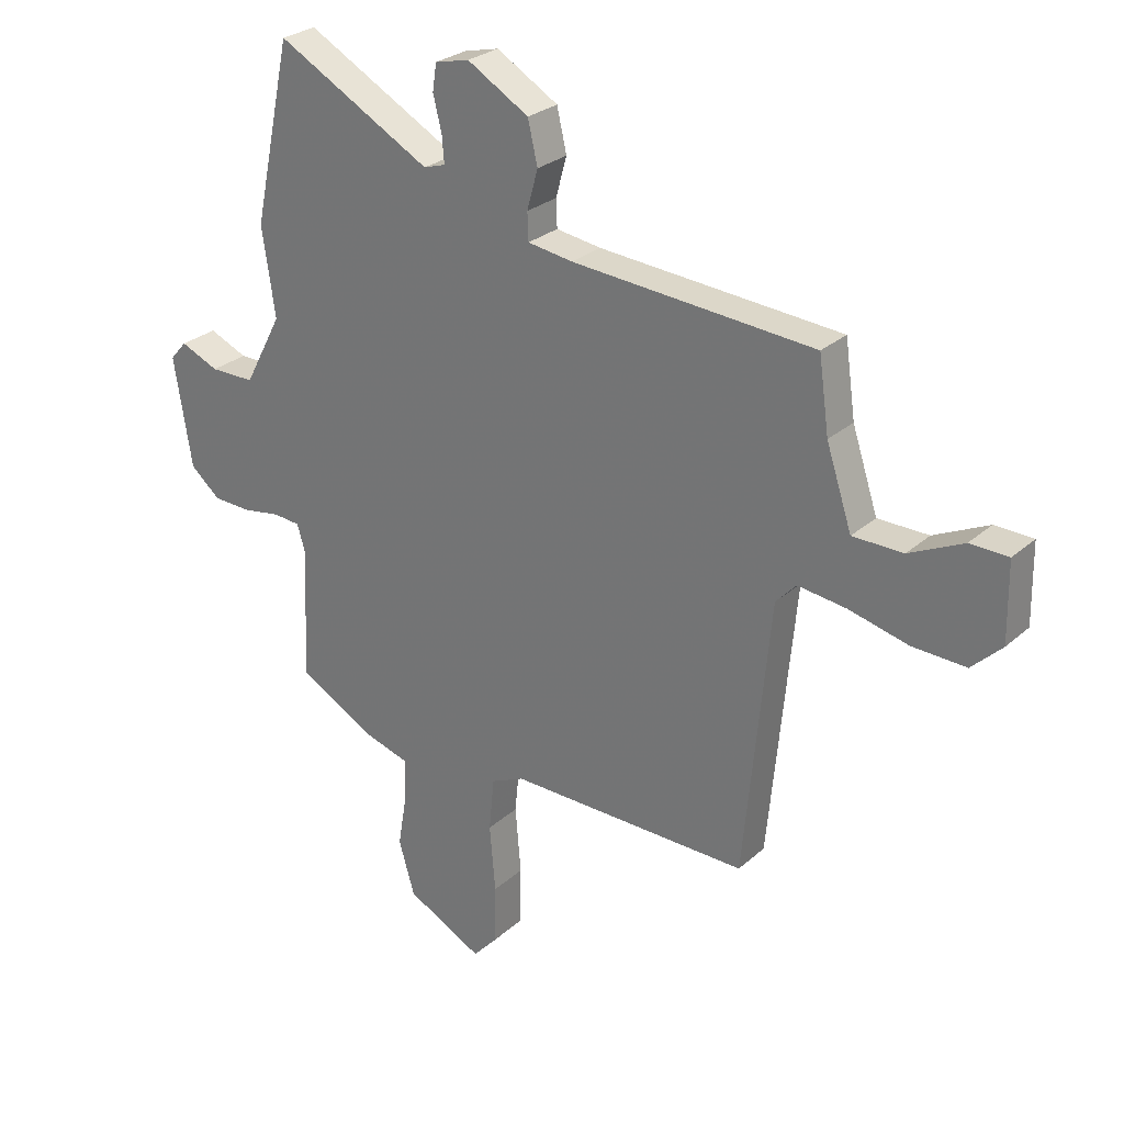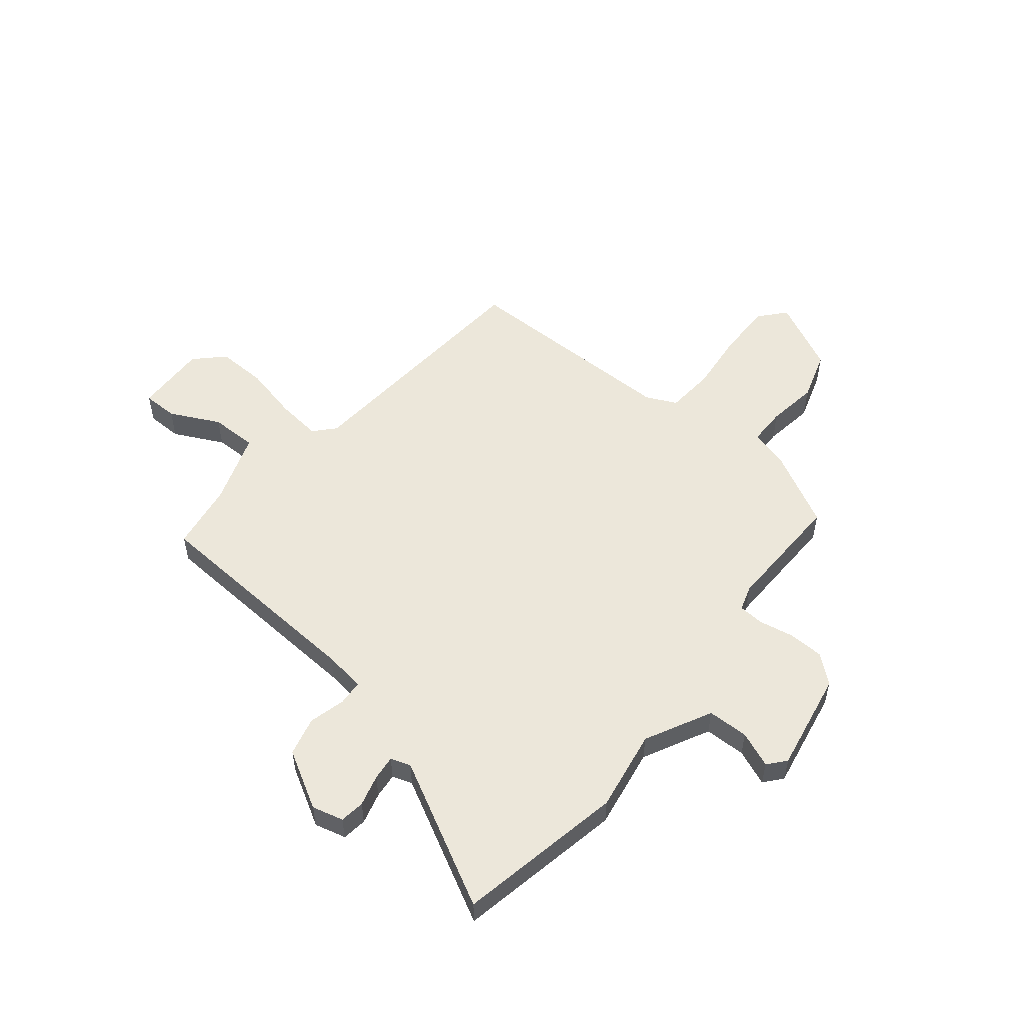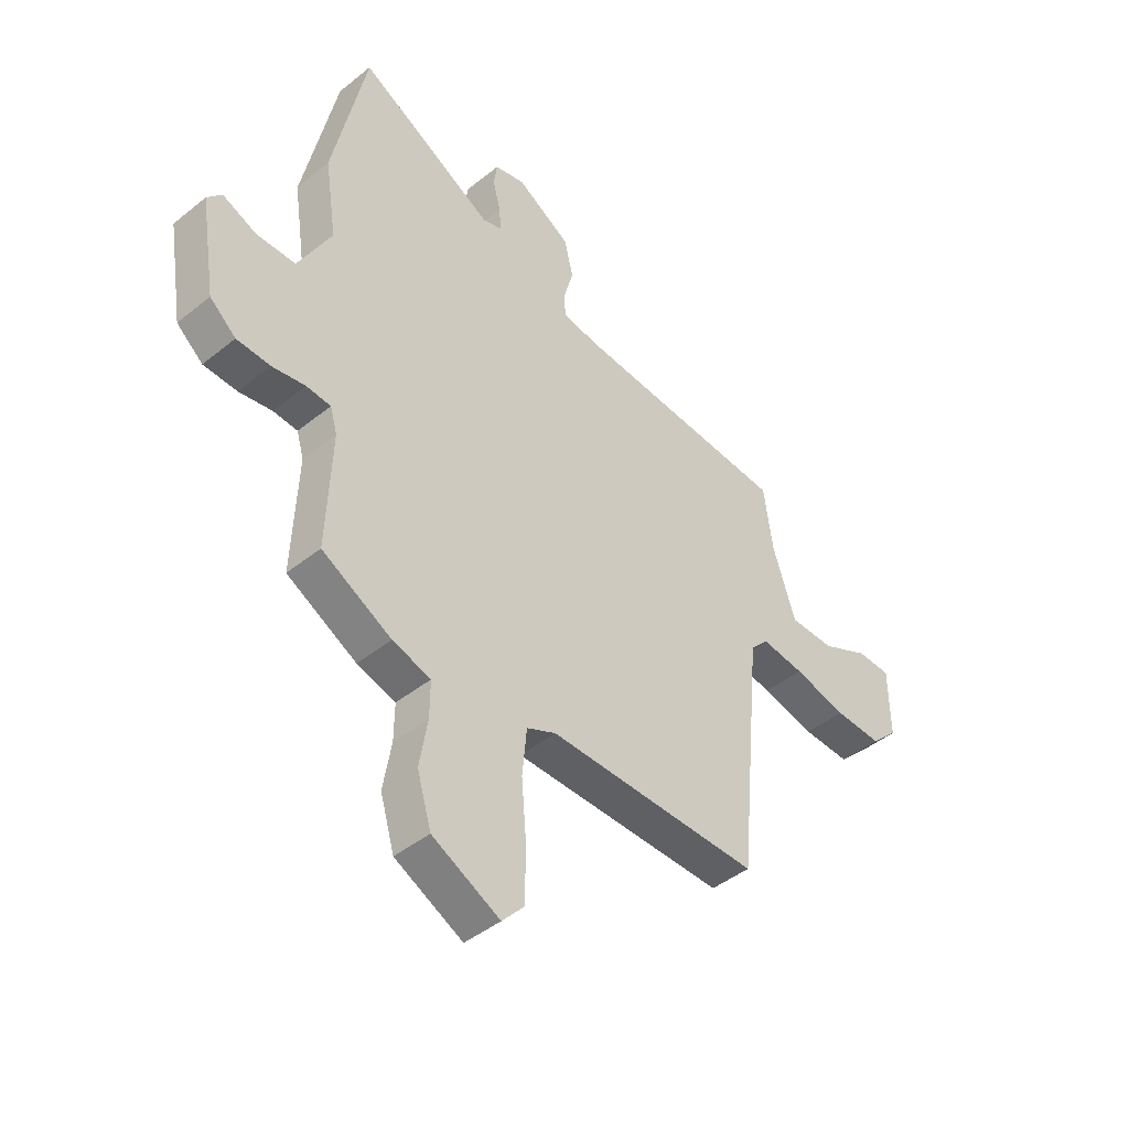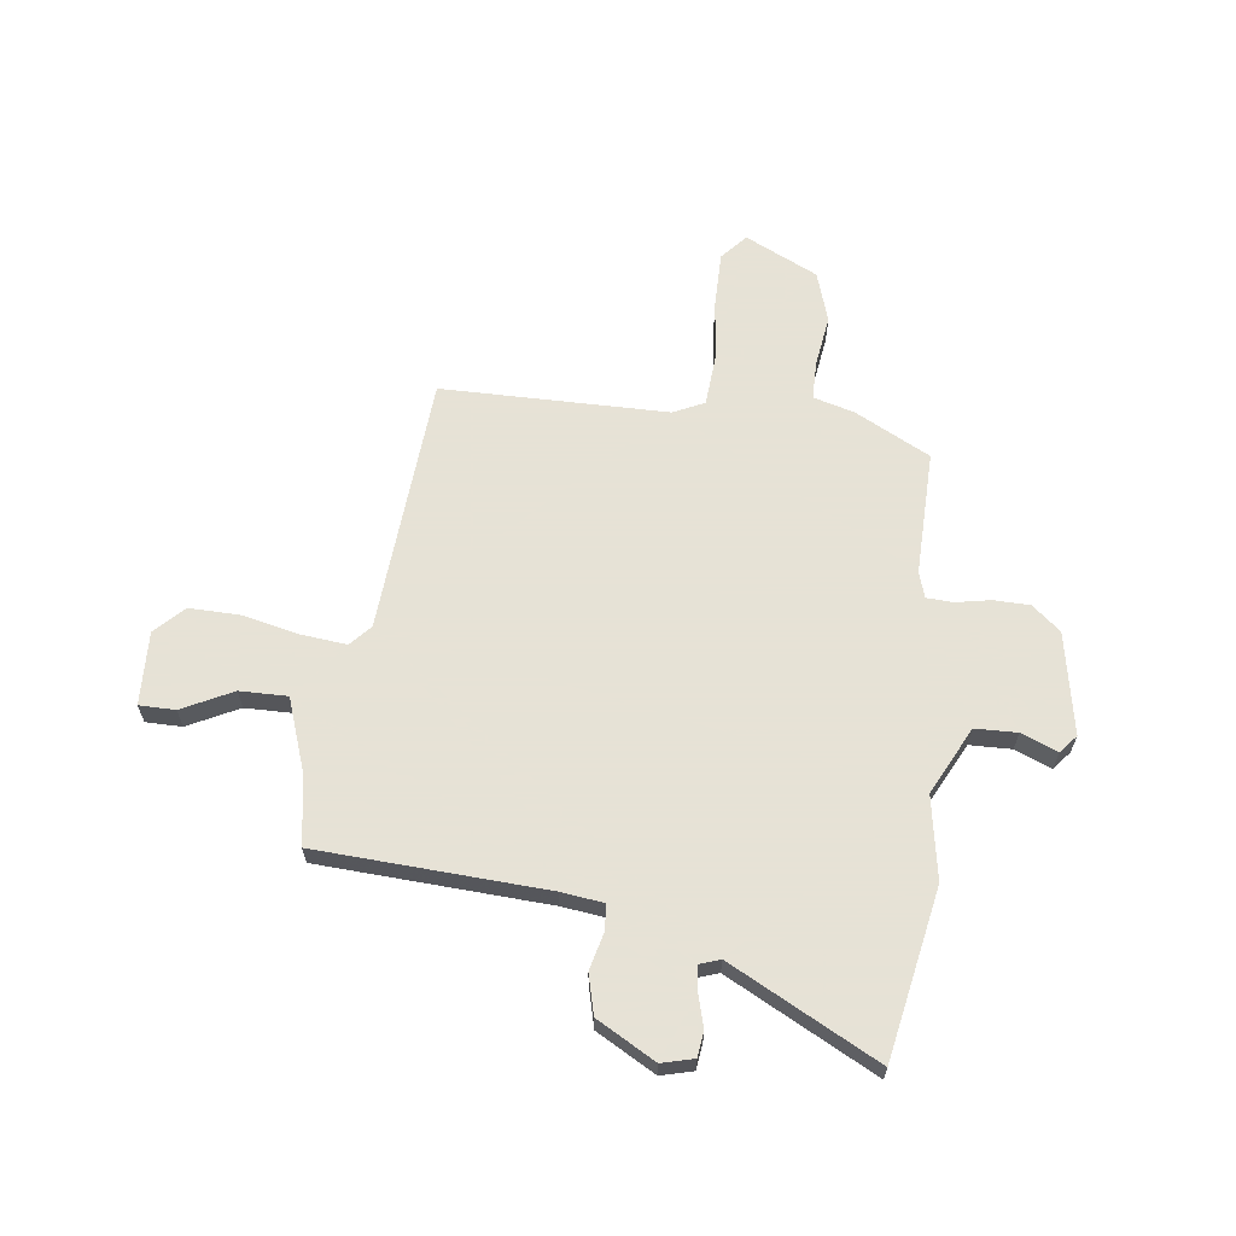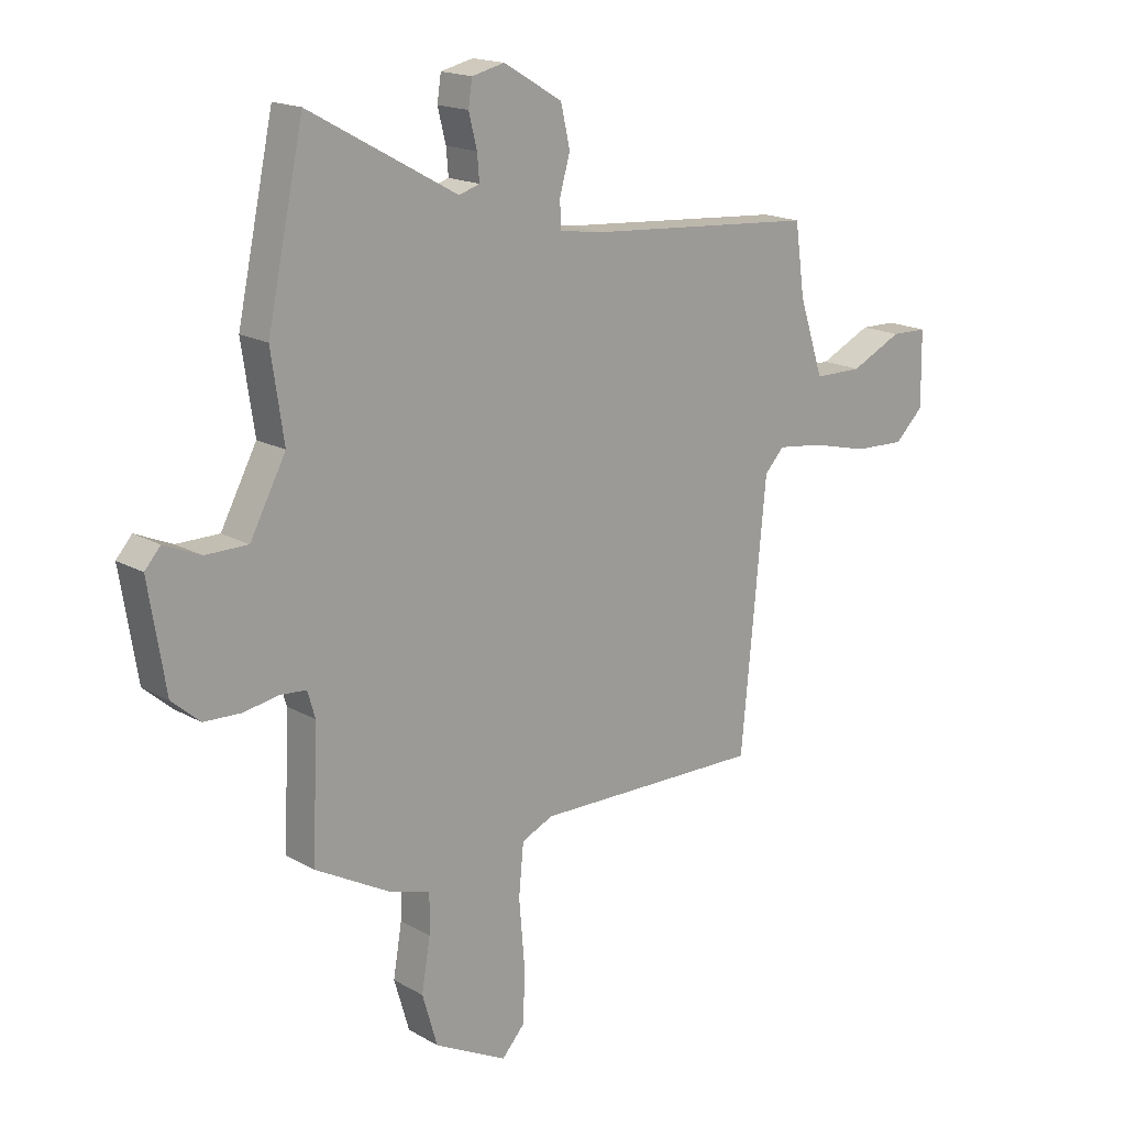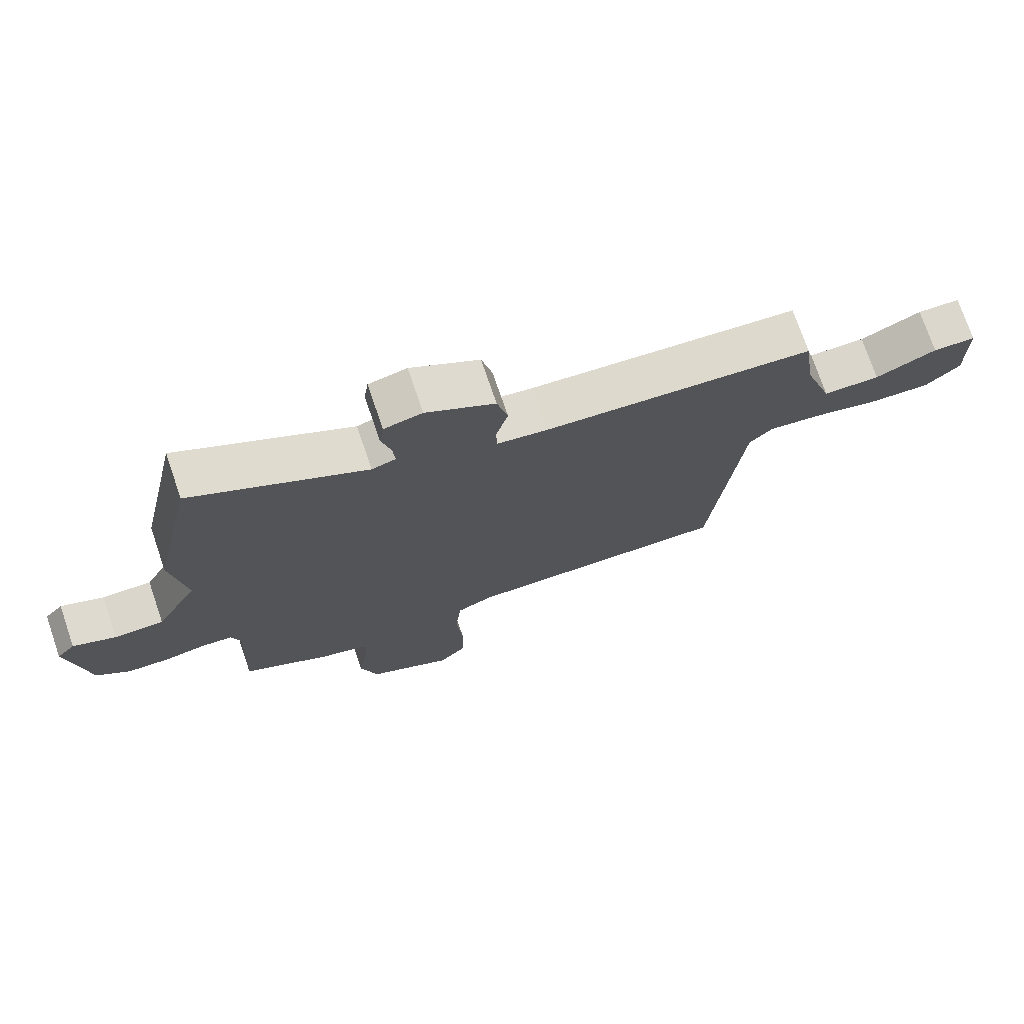
<metadata>
{"format":"obj","ext":"obj","renderer":"f3d","projection":"perspective","resolution":1024,"background":"white","views":[{"elev":27.1,"azim":-143.3,"up":"+Z"},{"elev":53.8,"azim":38.0,"up":"+Y"},{"elev":-43.9,"azim":133.4,"up":"+Z"},{"elev":63.8,"azim":5.8,"up":"+Y"},{"elev":17.3,"azim":138.4,"up":"+Z"},{"elev":74.1,"azim":161.1,"up":"+Z"}]}
</metadata>
<code>
v -0.409 0.07 -0.462
v -0.455 0.07 0.018
v -0.491 0.07 0.056
v -0.576 0.07 0.045
v -0.681 0.07 0.019
v -0.775 0.07 0.015
v -0.828 0.07 0.066
v -0.826 0.07 0.203
v -0.759 0.07 0.205
v -0.664 0.07 0.16
v -0.575 0.07 0.161
v -0.53 0.07 0.298
v -0.512 0.07 0.427
v -0.087 0.07 0.46
v -0.008 0.07 0.472
v -0.006 0.07 0.52
v -0.025 0.07 0.589
v -0.008 0.07 0.663
v 0.1 0.07 0.727
v 0.16 0.07 0.713
v 0.167 0.07 0.666
v 0.152 0.07 0.606
v 0.148 0.07 0.559
v 0.186 0.07 0.547
v 0.458 0.07 0.697
v 0.525 0.07 0.383
v 0.502 0.07 0.228
v 0.568 0.07 0.104
v 0.646 0.07 0.104
v 0.713 0.07 0.133
v 0.742 0.07 0.1
v 0.711 0.07 -0.091
v 0.659 0.07 -0.136
v 0.592 0.07 -0.139
v 0.526 0.07 -0.128
v 0.478 0.07 -0.132
v 0.464 0.07 -0.18
v 0.474 0.07 -0.412
v 0.336 0.07 -0.488
v 0.26 0.07 -0.511
v 0.261 0.07 -0.583
v 0.277 0.07 -0.678
v 0.249 0.07 -0.773
v 0.115 0.07 -0.842
v 0.072 0.07 -0.795
v 0.07 0.07 -0.692
v 0.08 0.07 -0.574
v 0.071 0.07 -0.481
v 0.013 0.07 -0.455
v -0.409 0 -0.462
v -0.455 0 0.018
v -0.491 0 0.056
v -0.576 0 0.045
v -0.681 0 0.019
v -0.775 0 0.015
v -0.828 0 0.066
v -0.826 0 0.203
v -0.759 0 0.205
v -0.664 0 0.16
v -0.575 0 0.161
v -0.53 0 0.298
v -0.512 0 0.427
v -0.087 0 0.46
v -0.008 0 0.472
v -0.006 0 0.52
v -0.025 0 0.589
v -0.008 0 0.663
v 0.1 0 0.727
v 0.16 0 0.713
v 0.167 0 0.666
v 0.152 0 0.606
v 0.148 0 0.559
v 0.186 0 0.547
v 0.458 0 0.697
v 0.525 0 0.383
v 0.502 0 0.228
v 0.568 0 0.104
v 0.646 0 0.104
v 0.713 0 0.133
v 0.742 0 0.1
v 0.711 0 -0.091
v 0.659 0 -0.136
v 0.592 0 -0.139
v 0.526 0 -0.128
v 0.478 0 -0.132
v 0.464 0 -0.18
v 0.474 0 -0.412
v 0.336 0 -0.488
v 0.26 0 -0.511
v 0.261 0 -0.583
v 0.277 0 -0.678
v 0.249 0 -0.773
v 0.115 0 -0.842
v 0.072 0 -0.795
v 0.07 0 -0.692
v 0.08 0 -0.574
v 0.071 0 -0.481
v 0.013 0 -0.455
f 45 46 47
f 44 45 47
f 43 44 47
f 42 43 47
f 41 42 47
f 40 41 47 48
f 40 48 49
f 39 40 49
f 38 39 49
f 37 38 49
f 33 34 35
f 32 33 35
f 31 32 35
f 30 31 35
f 29 30 35
f 28 29 35 36
f 27 28 36
f 24 25 26 27
f 49 1 2
f 37 49 2
f 36 37 2
f 27 36 2
f 24 27 2
f 23 24 2
f 20 21 22
f 19 20 22
f 18 19 22
f 17 18 22
f 16 17 22
f 12 13 14
f 11 12 14 15
f 8 9 10
f 7 8 10
f 6 7 10
f 5 6 10
f 4 5 10
f 3 4 10 11
f 2 3 11 15
f 15 16 22 23
f 2 15 23
f 96 95 94
f 96 94 93
f 96 93 92
f 96 92 91
f 96 91 90
f 97 96 90 89
f 98 97 89
f 98 89 88
f 98 88 87
f 98 87 86
f 84 83 82
f 84 82 81
f 84 81 80
f 84 80 79
f 84 79 78
f 85 84 78 77
f 85 77 76
f 76 75 74 73
f 51 50 98
f 51 98 86
f 51 86 85
f 51 85 76
f 51 76 73
f 51 73 72
f 71 70 69
f 71 69 68
f 71 68 67
f 71 67 66
f 71 66 65
f 63 62 61
f 64 63 61 60
f 59 58 57
f 59 57 56
f 59 56 55
f 59 55 54
f 59 54 53
f 60 59 53 52
f 64 60 52 51
f 72 71 65 64
f 72 64 51
f 1 50 51 2
f 2 51 52 3
f 3 52 53 4
f 4 53 54 5
f 5 54 55 6
f 6 55 56 7
f 7 56 57 8
f 8 57 58 9
f 9 58 59 10
f 10 59 60 11
f 11 60 61 12
f 12 61 62 13
f 13 62 63 14
f 14 63 64 15
f 15 64 65 16
f 16 65 66 17
f 17 66 67 18
f 18 67 68 19
f 19 68 69 20
f 20 69 70 21
f 21 70 71 22
f 22 71 72 23
f 23 72 73 24
f 24 73 74 25
f 25 74 75 26
f 26 75 76 27
f 27 76 77 28
f 28 77 78 29
f 29 78 79 30
f 30 79 80 31
f 31 80 81 32
f 32 81 82 33
f 33 82 83 34
f 34 83 84 35
f 35 84 85 36
f 36 85 86 37
f 37 86 87 38
f 38 87 88 39
f 39 88 89 40
f 40 89 90 41
f 41 90 91 42
f 42 91 92 43
f 43 92 93 44
f 44 93 94 45
f 45 94 95 46
f 46 95 96 47
f 47 96 97 48
f 48 97 98 49
f 49 98 50 1

</code>
